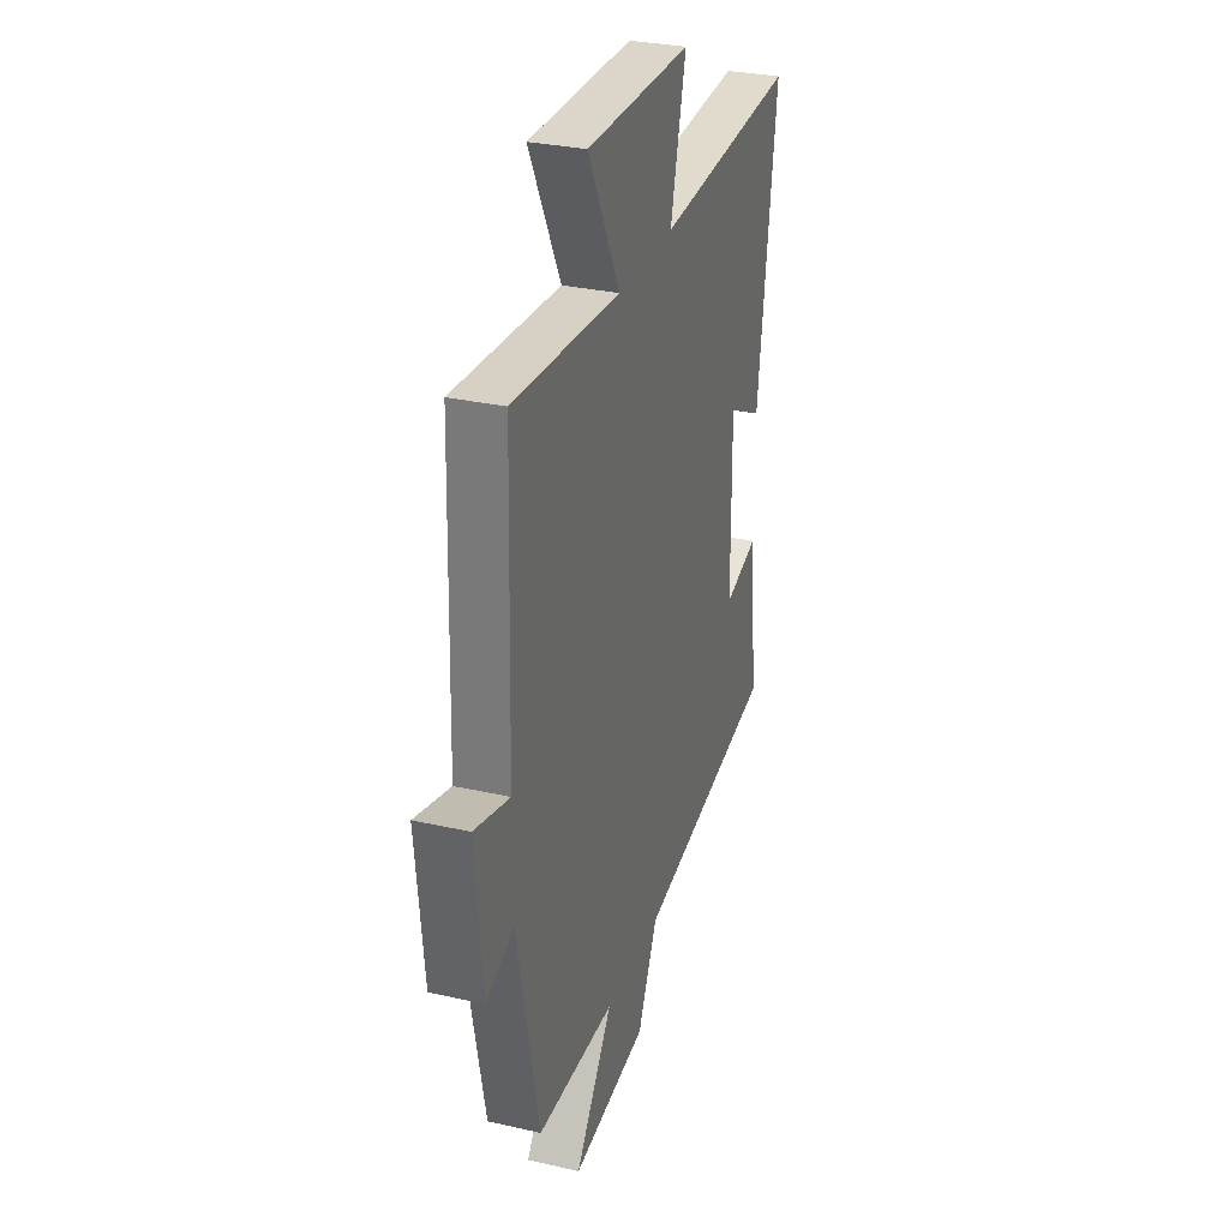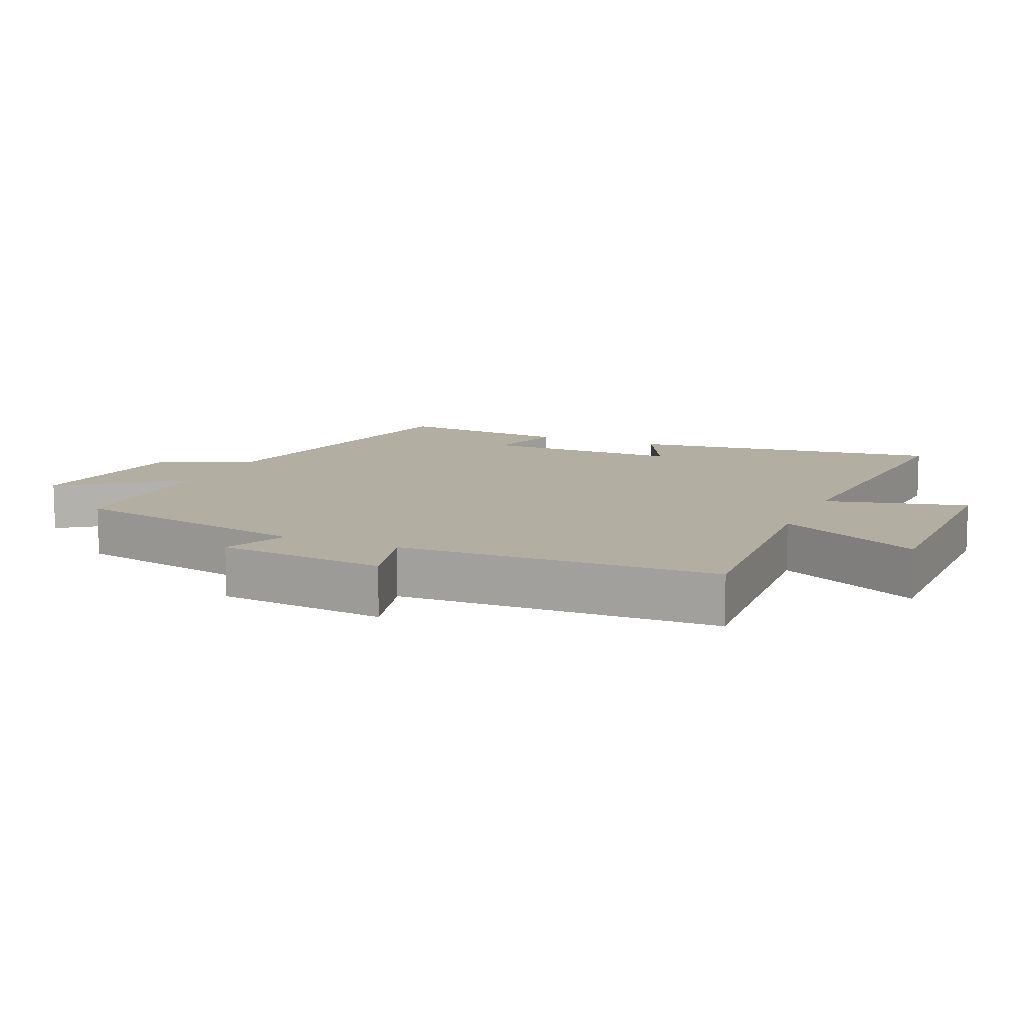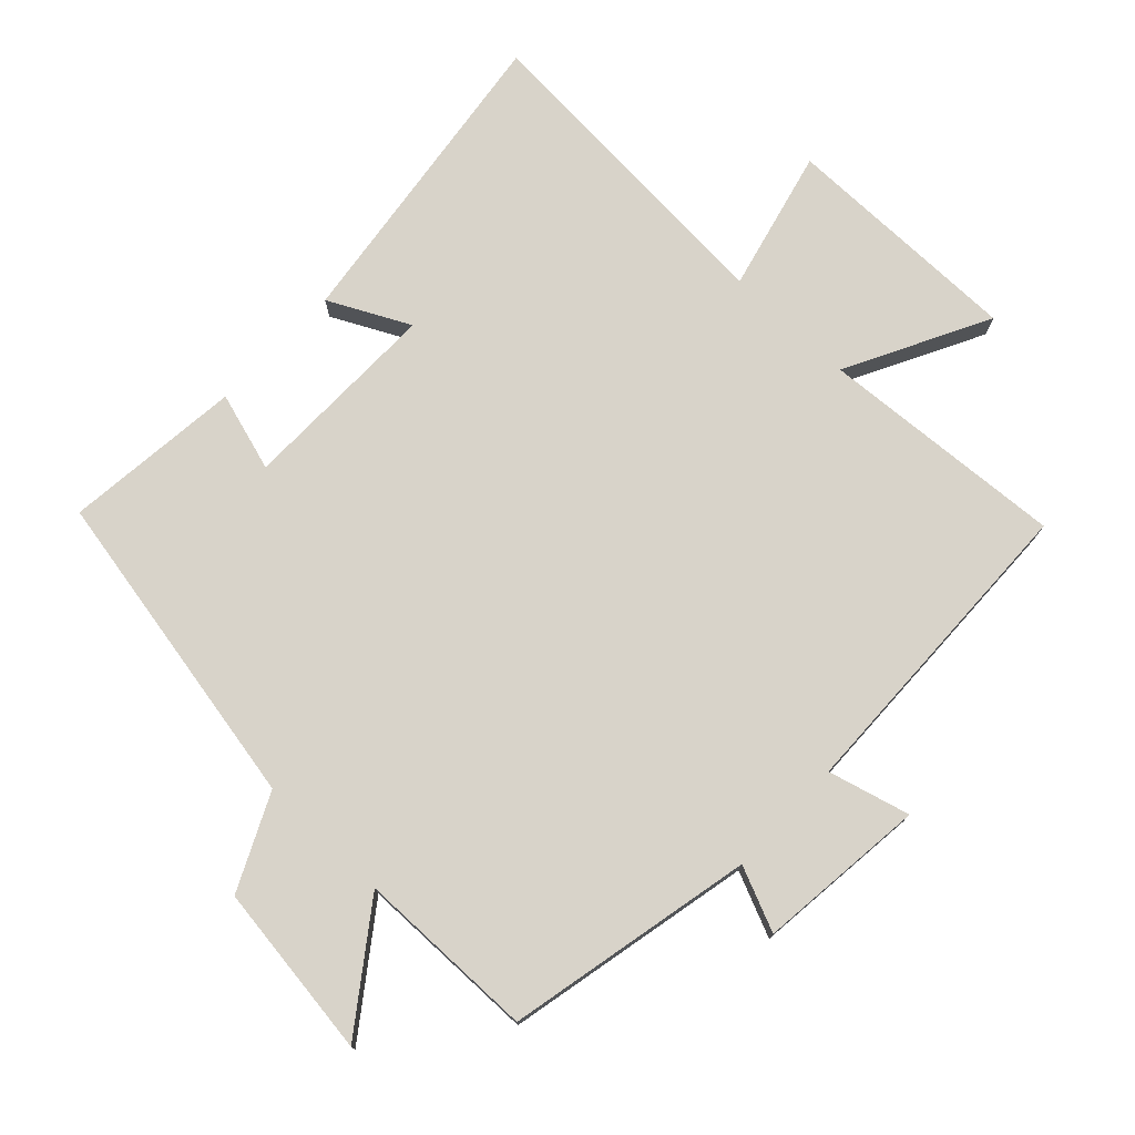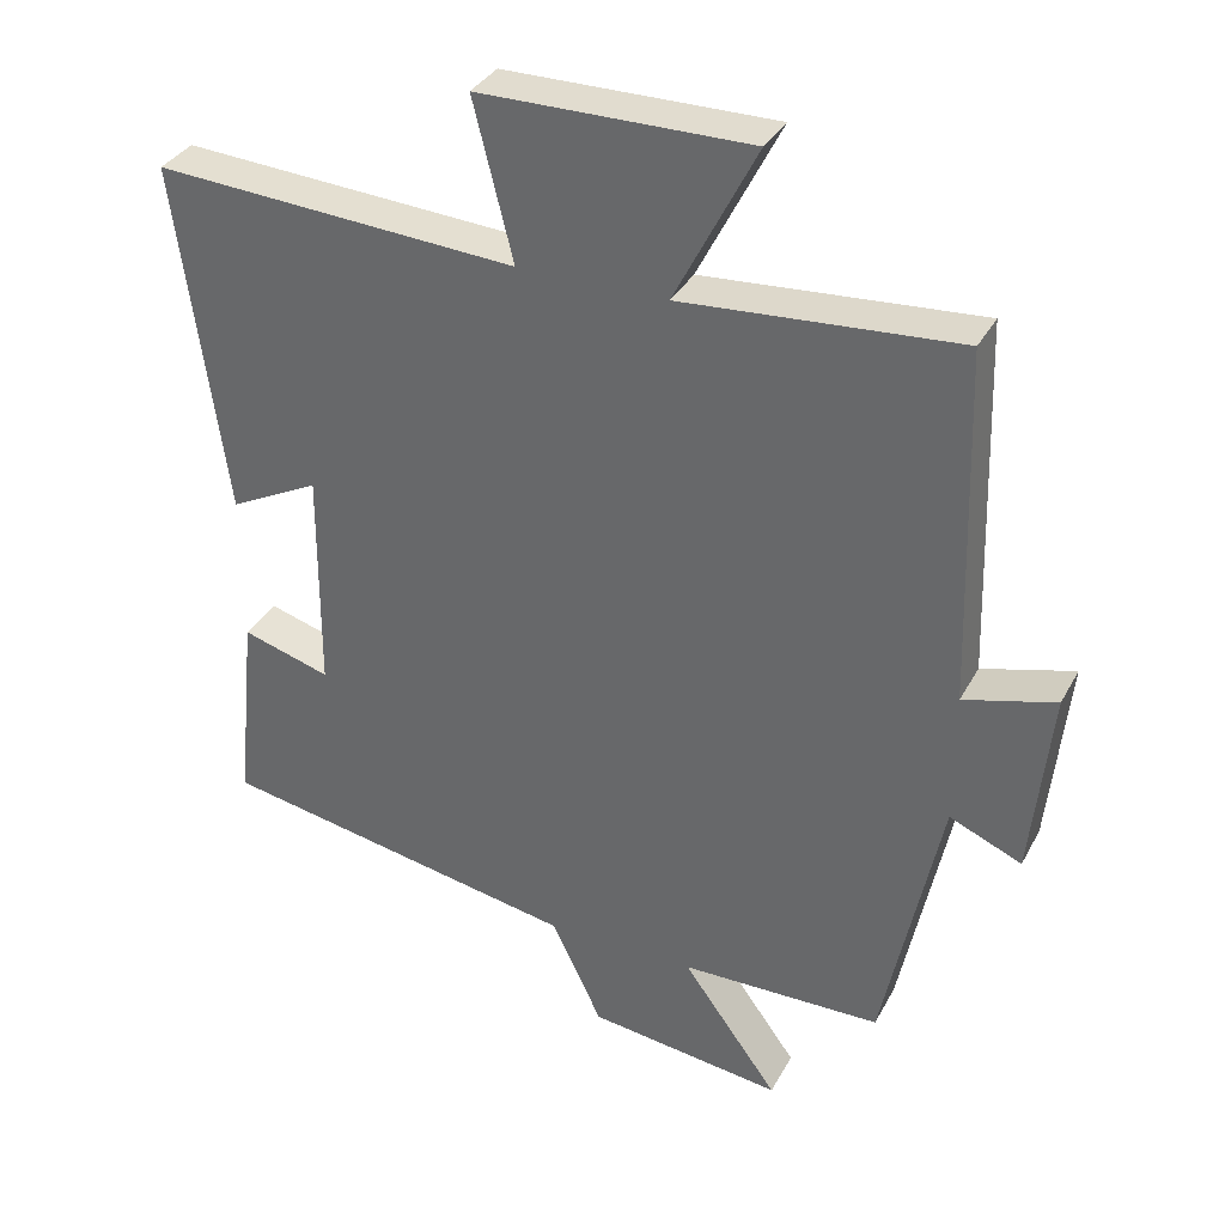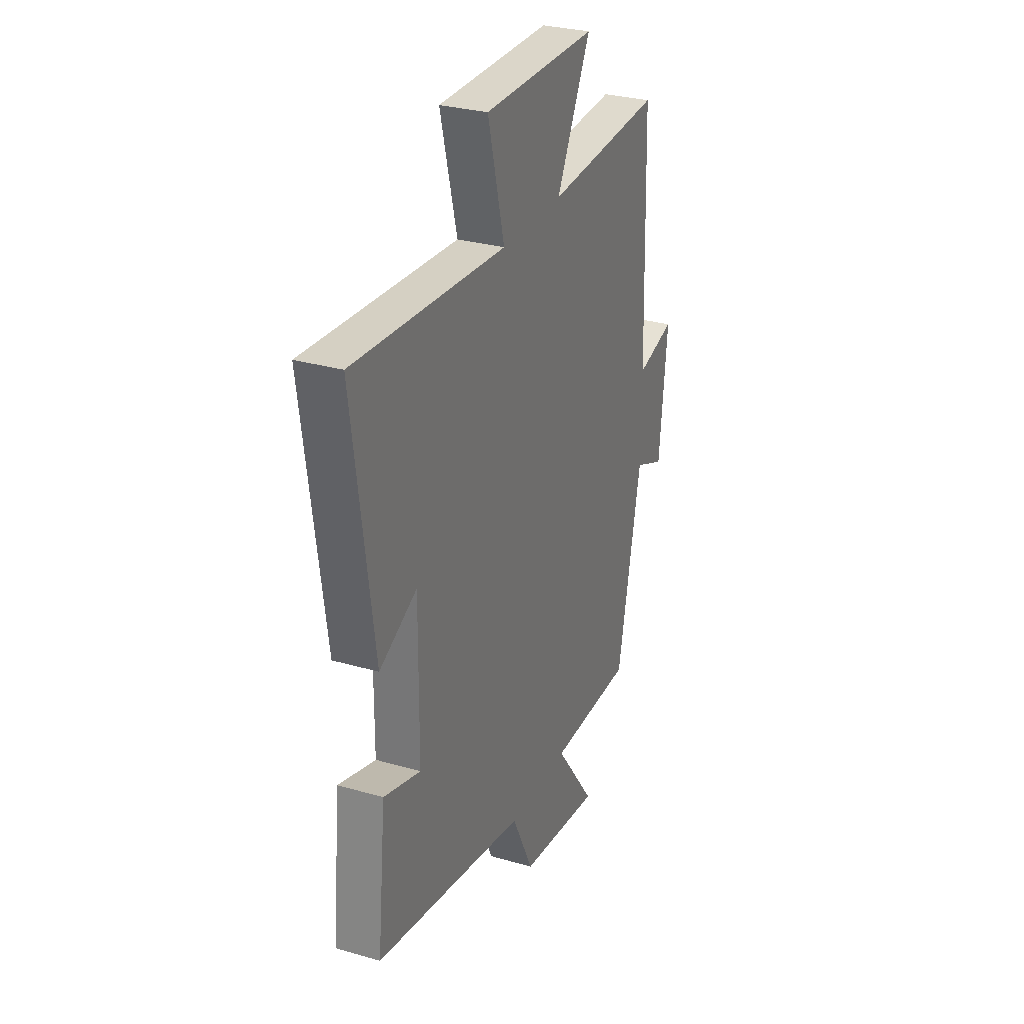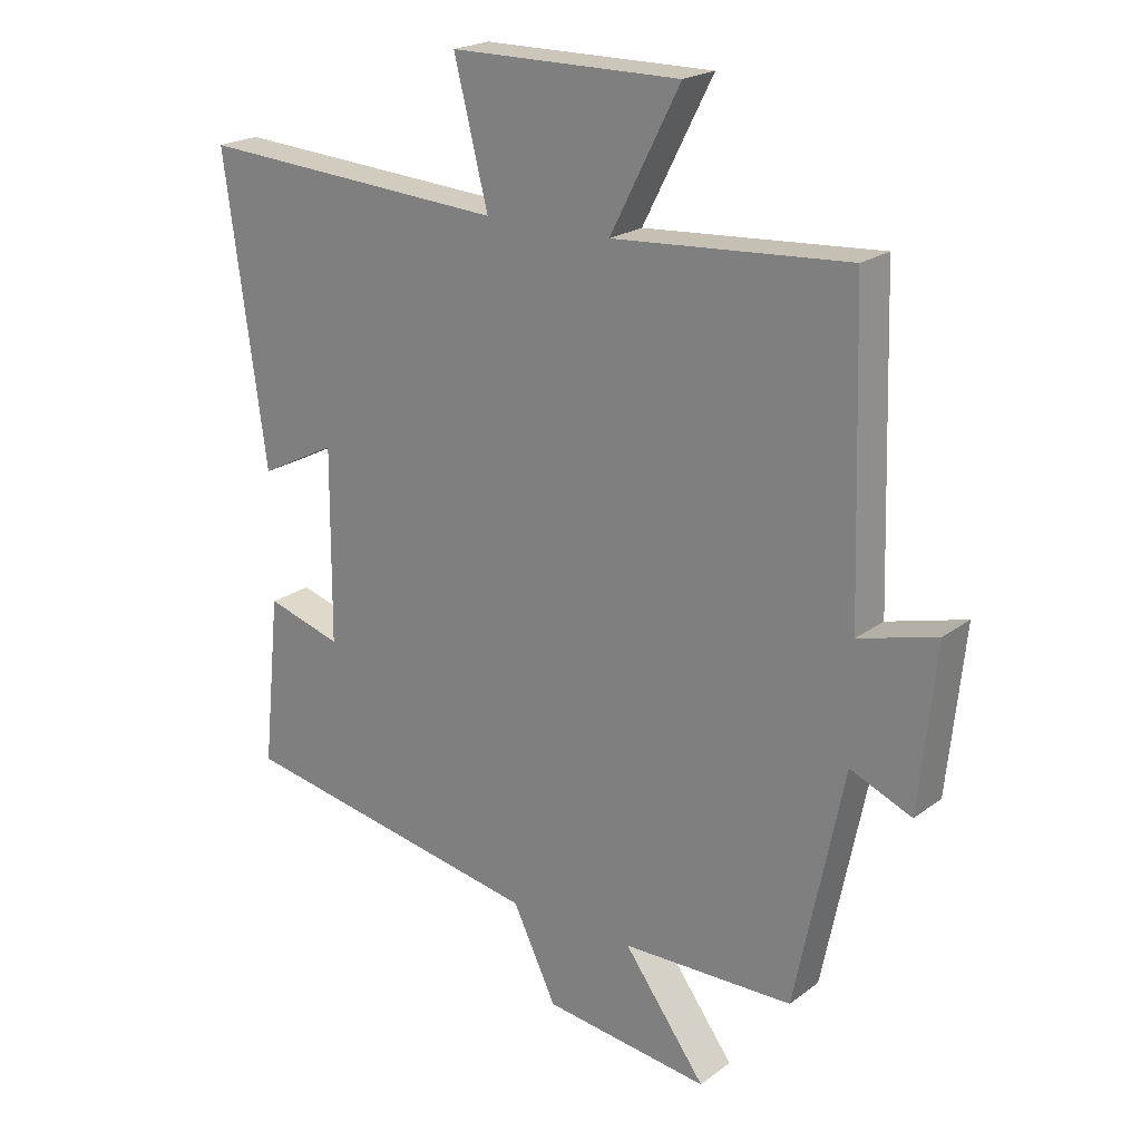
<metadata>
{"format":"obj","ext":"obj","renderer":"f3d","projection":"perspective","resolution":1024,"background":"white","views":[{"elev":30.2,"azim":-71.7,"up":"+Z"},{"elev":10.8,"azim":-66.3,"up":"+Y"},{"elev":75.9,"azim":-136.4,"up":"+Y"},{"elev":34.4,"azim":-155.1,"up":"+Z"},{"elev":29.5,"azim":113.1,"up":"+Z"},{"elev":21.2,"azim":-142.4,"up":"+Z"}]}
</metadata>
<code>
v -0.485 0.07 0.526
v -0.117 0.07 0.5
v -0.226 0.07 0.713
v 0.134 0.07 0.711
v 0.081 0.07 0.5
v 0.565 0.07 0.531
v 0.5 0.07 0.06
v 0.38 0.07 0.121
v 0.382 0.07 -0.179
v 0.5 0.07 -0.144
v 0.527 0.07 -0.41
v 0.044 0.07 -0.5
v -0.024 0.07 -0.641
v -0.284 0.07 -0.675
v -0.156 0.07 -0.5
v -0.424 0.07 -0.496
v -0.5 0.07 -0.127
v -0.596 0.07 -0.168
v -0.622 0.07 0.084
v -0.5 0.07 0.051
v -0.485 0 0.526
v -0.117 0 0.5
v -0.226 0 0.713
v 0.134 0 0.711
v 0.081 0 0.5
v 0.565 0 0.531
v 0.5 0 0.06
v 0.38 0 0.121
v 0.382 0 -0.179
v 0.5 0 -0.144
v 0.527 0 -0.41
v 0.044 0 -0.5
v -0.024 0 -0.641
v -0.284 0 -0.675
v -0.156 0 -0.5
v -0.424 0 -0.496
v -0.5 0 -0.127
v -0.596 0 -0.168
v -0.622 0 0.084
v -0.5 0 0.051
f 17 18 19 20
f 15 16 17 20
f 15 20 1 2
f 12 13 14 15
f 12 15 2
f 9 10 11 12
f 8 9 12 2
f 5 6 7 8
f 5 8 2 3
f 3 4 5
f 40 39 38 37
f 40 37 36 35
f 22 21 40 35
f 35 34 33 32
f 22 35 32
f 32 31 30 29
f 22 32 29 28
f 28 27 26 25
f 23 22 28 25
f 25 24 23
f 1 21 22 2
f 2 22 23 3
f 3 23 24 4
f 4 24 25 5
f 5 25 26 6
f 6 26 27 7
f 7 27 28 8
f 8 28 29 9
f 9 29 30 10
f 10 30 31 11
f 11 31 32 12
f 12 32 33 13
f 13 33 34 14
f 14 34 35 15
f 15 35 36 16
f 16 36 37 17
f 17 37 38 18
f 18 38 39 19
f 19 39 40 20
f 20 40 21 1

</code>
